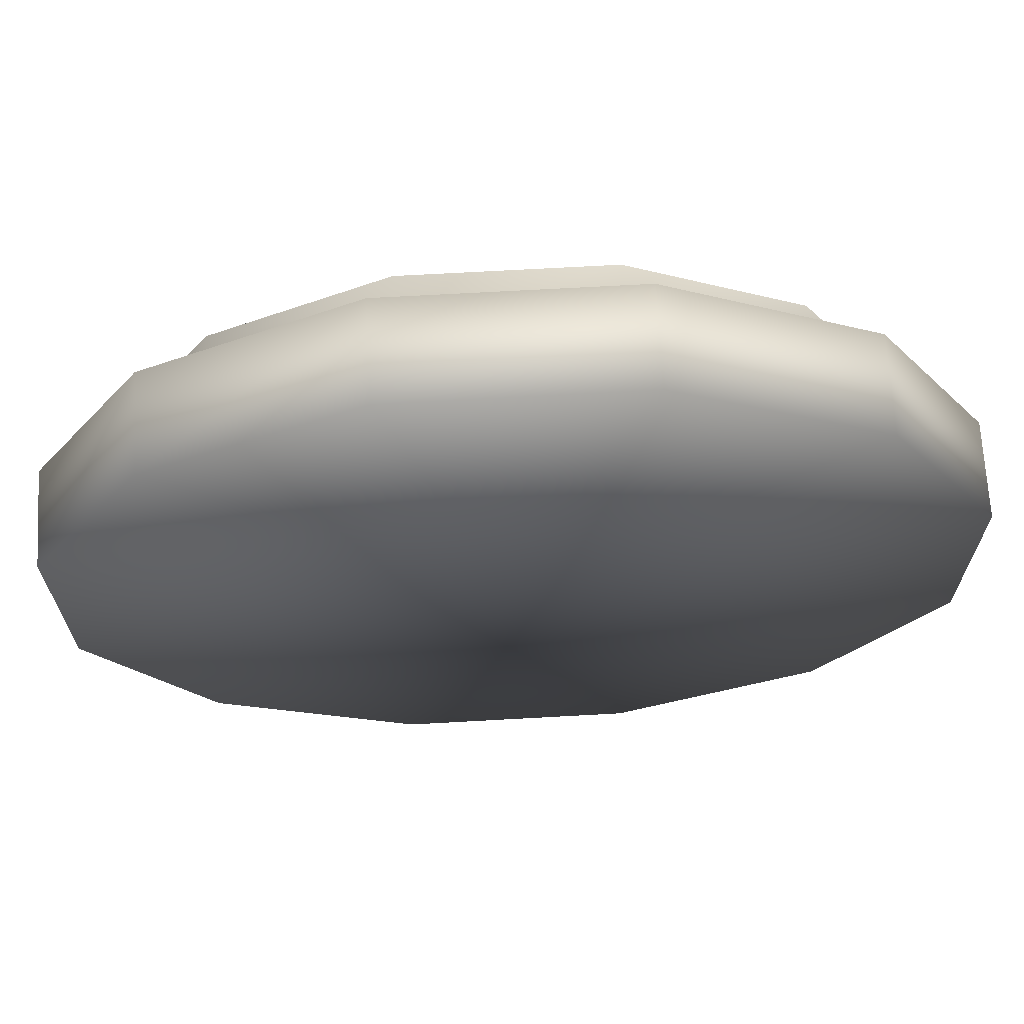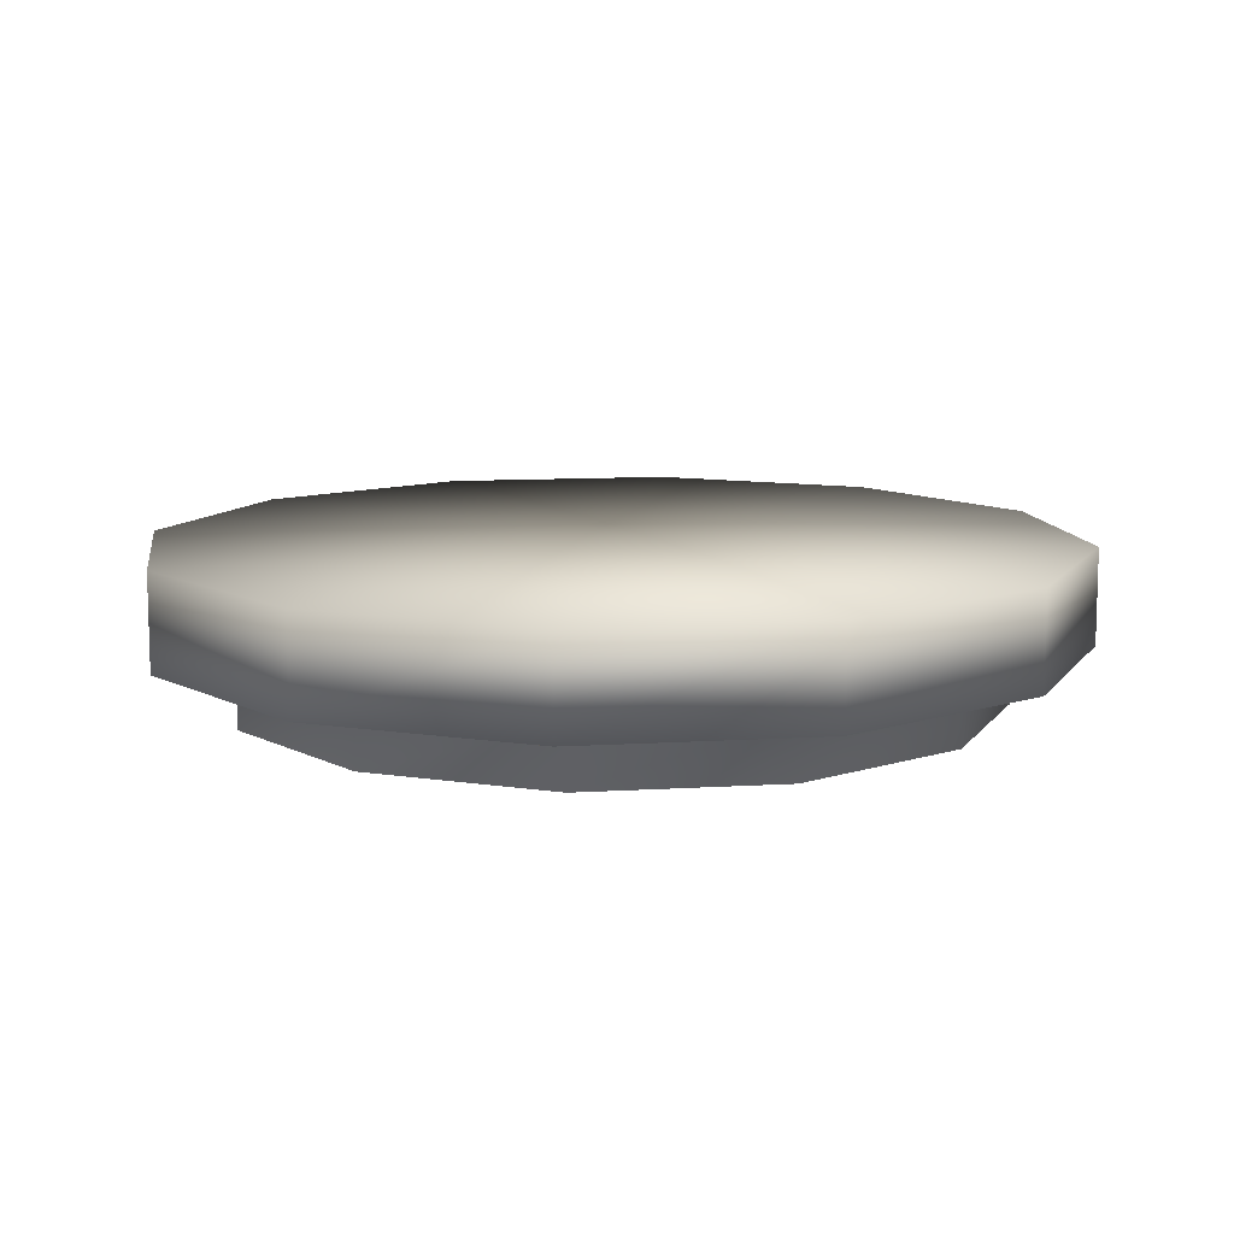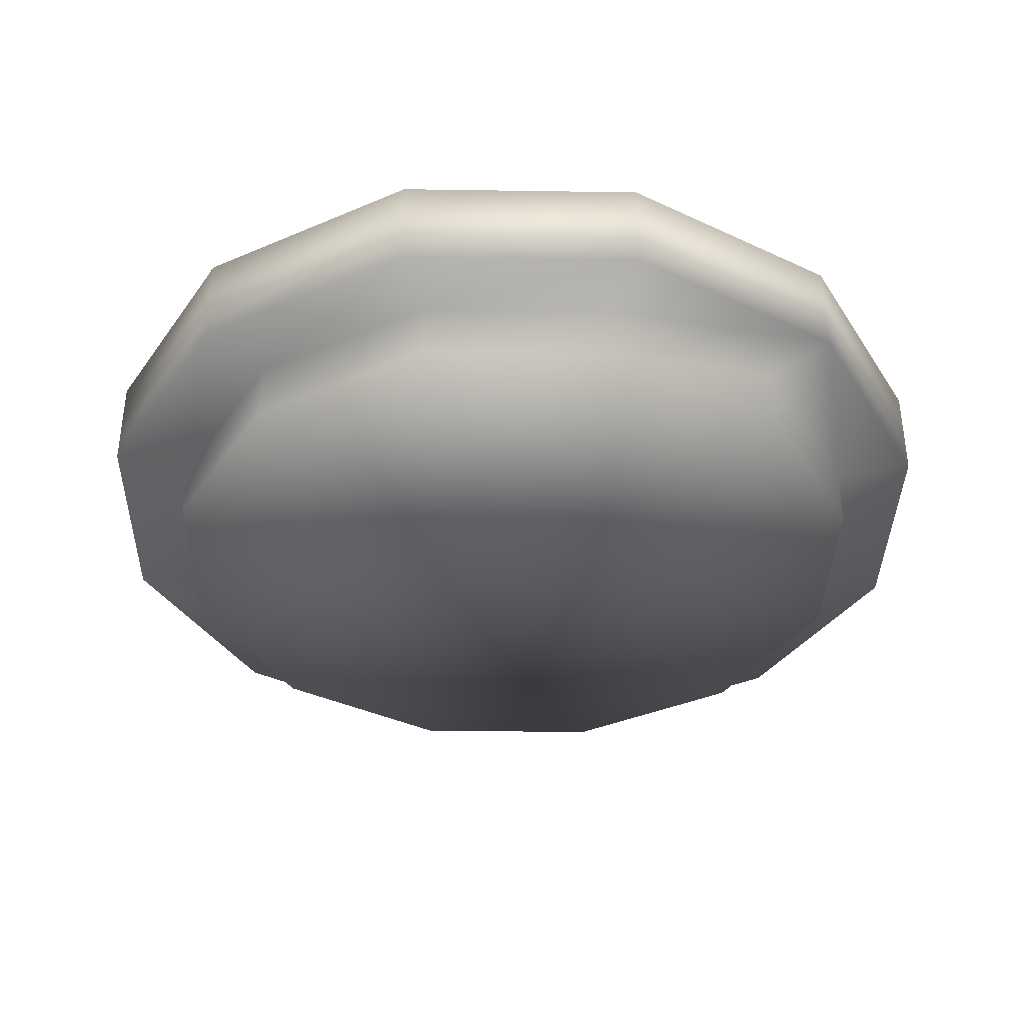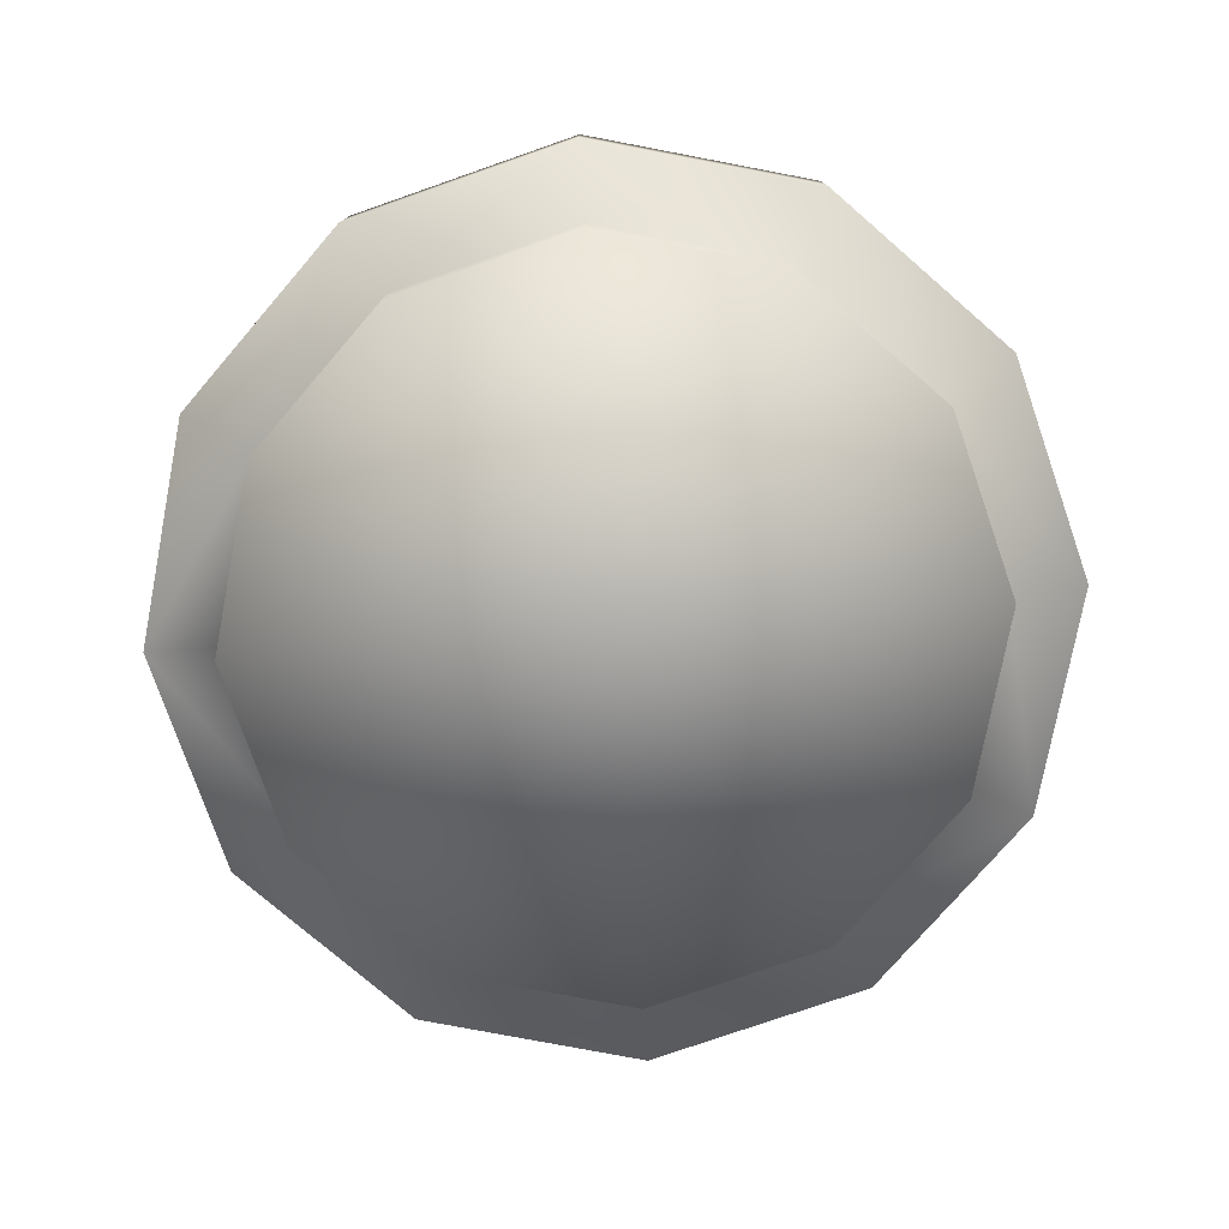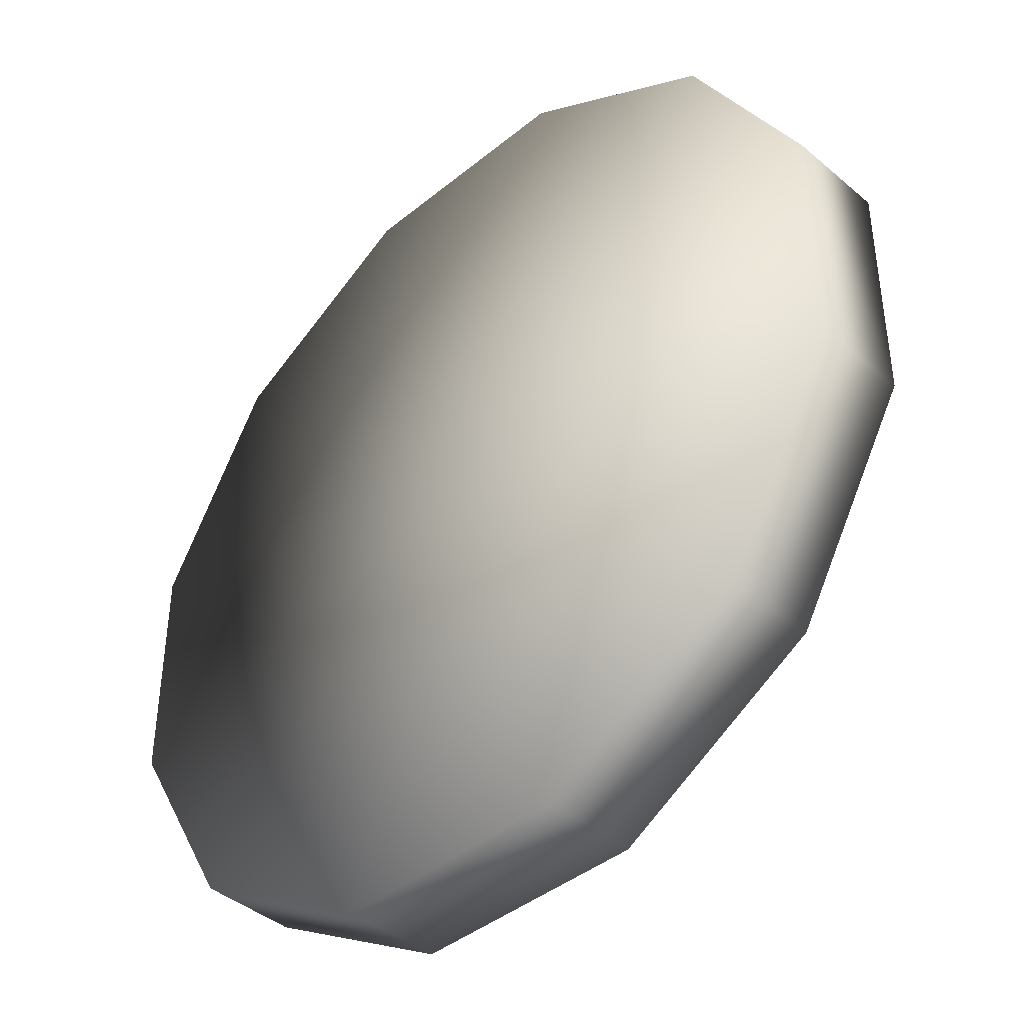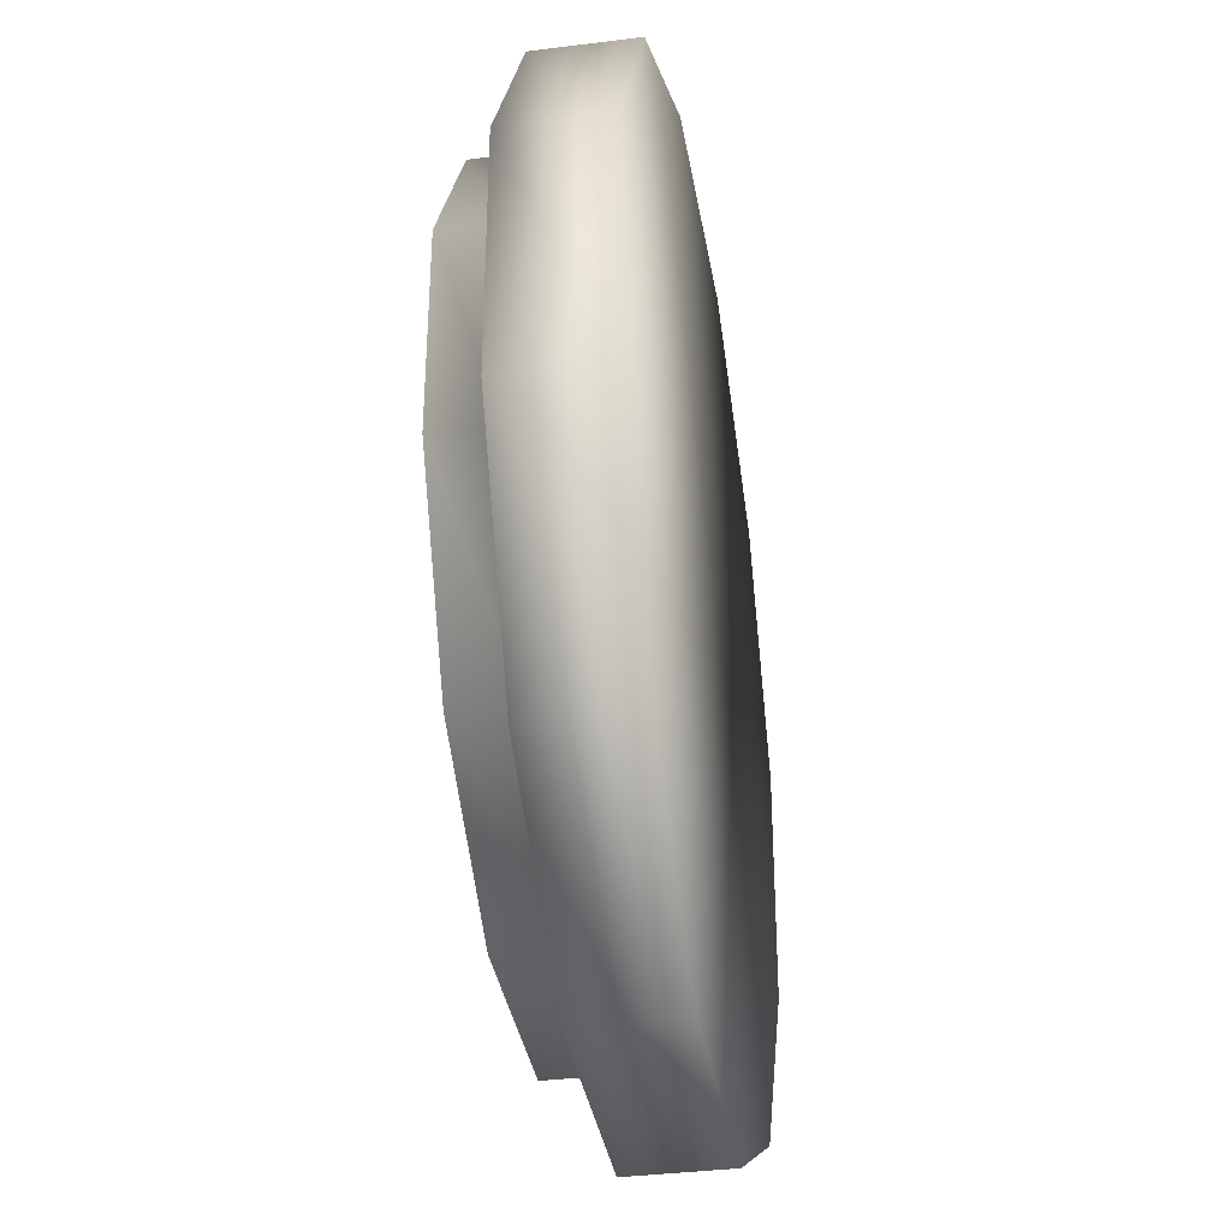
<metadata>
{"format":"obj","ext":"obj","renderer":"f3d","projection":"perspective","resolution":1024,"background":"white","views":[{"elev":68.3,"azim":176.8,"up":"+Z"},{"elev":10.7,"azim":-68.7,"up":"+Y"},{"elev":-37.1,"azim":-121.1,"up":"+Y"},{"elev":-77.1,"azim":169.2,"up":"+Y"},{"elev":-41.7,"azim":-135.6,"up":"+Z"},{"elev":-36.4,"azim":99.4,"up":"+Z"}]}
</metadata>
<code>
v -3.001 2.461 -2.465
v -2.734 2.461 -2.003
v -2.734 2.461 -1.47
v -3.001 2.461 -1.009
v -3.462 2.461 -0.7424
v -3.995 2.461 -0.7424
v -4.457 2.461 -1.009
v -4.724 2.461 -1.47
v -4.724 2.461 -2.003
v -4.457 2.461 -2.465
v -3.995 2.461 -2.732
v -3.462 2.461 -2.732
v -3.729 2.461 -1.737
v -3.462 2.246 -2.732
v -3.995 2.246 -2.732
v -4.457 2.246 -2.465
v -4.724 2.246 -2.003
v -4.724 2.246 -1.47
v -4.457 2.246 -1.009
v -3.995 2.246 -0.7424
v -3.462 2.246 -0.7424
v -3.001 2.246 -1.009
v -2.734 2.246 -1.47
v -2.734 2.246 -2.003
v -3.001 2.246 -2.465
v -3.126 2.246 -2.34
v -2.906 2.246 -1.958
v -2.906 2.246 -1.516
v -3.126 2.246 -1.134
v -3.508 2.246 -0.9137
v -3.95 2.246 -0.9137
v -4.332 2.246 -1.134
v -4.552 2.246 -1.516
v -4.552 2.246 -1.958
v -4.332 2.246 -2.34
v -3.95 2.246 -2.56
v -3.508 2.246 -2.56
v -3.729 2.115 -1.737
v -3.508 2.115 -2.56
v -3.95 2.115 -2.56
v -4.332 2.115 -2.34
v -4.552 2.115 -1.958
v -4.552 2.115 -1.516
v -4.332 2.115 -1.134
v -3.95 2.115 -0.9137
v -3.508 2.115 -0.9137
v -3.126 2.115 -1.134
v -2.906 2.115 -1.516
v -2.906 2.115 -1.958
v -3.126 2.115 -2.34
f 2 1 13
f 13 3 2
f 13 4 3
f 13 5 4
f 13 6 5
f 13 7 6
f 13 8 7
f 13 9 8
f 13 10 9
f 13 11 10
f 13 12 11
f 13 1 12
f 50 49 38
f 49 48 38
f 48 47 38
f 47 46 38
f 46 45 38
f 45 44 38
f 44 43 38
f 43 42 38
f 42 41 38
f 41 40 38
f 40 39 38
f 39 50 38
f 26 27 49
f 26 49 50
f 27 28 48
f 27 48 49
f 28 29 47
f 28 47 48
f 29 30 46
f 29 46 47
f 30 31 45
f 30 45 46
f 31 32 44
f 31 44 45
f 32 33 43
f 32 43 44
f 33 34 42
f 33 42 43
f 34 35 41
f 34 41 42
f 35 36 40
f 35 40 41
f 36 37 39
f 36 39 40
f 37 26 50
f 37 50 39
f 14 25 26
f 14 26 37
f 15 14 37
f 15 37 36
f 16 15 36
f 16 36 35
f 17 16 35
f 17 35 34
f 18 17 34
f 18 34 33
f 19 18 32
f 18 33 32
f 20 19 31
f 19 32 31
f 21 20 30
f 20 31 30
f 22 21 29
f 21 30 29
f 23 22 29
f 23 29 28
f 24 23 27
f 23 28 27
f 25 24 27
f 25 27 26
f 1 2 24
f 1 24 25
f 2 3 23
f 2 23 24
f 3 4 22
f 3 22 23
f 4 5 21
f 4 21 22
f 5 6 20
f 5 20 21
f 6 7 19
f 6 19 20
f 7 8 18
f 7 18 19
f 8 9 17
f 8 17 18
f 9 10 16
f 9 16 17
f 10 11 15
f 10 15 16
f 11 12 14
f 11 14 15
f 12 1 25
f 12 25 14

</code>
